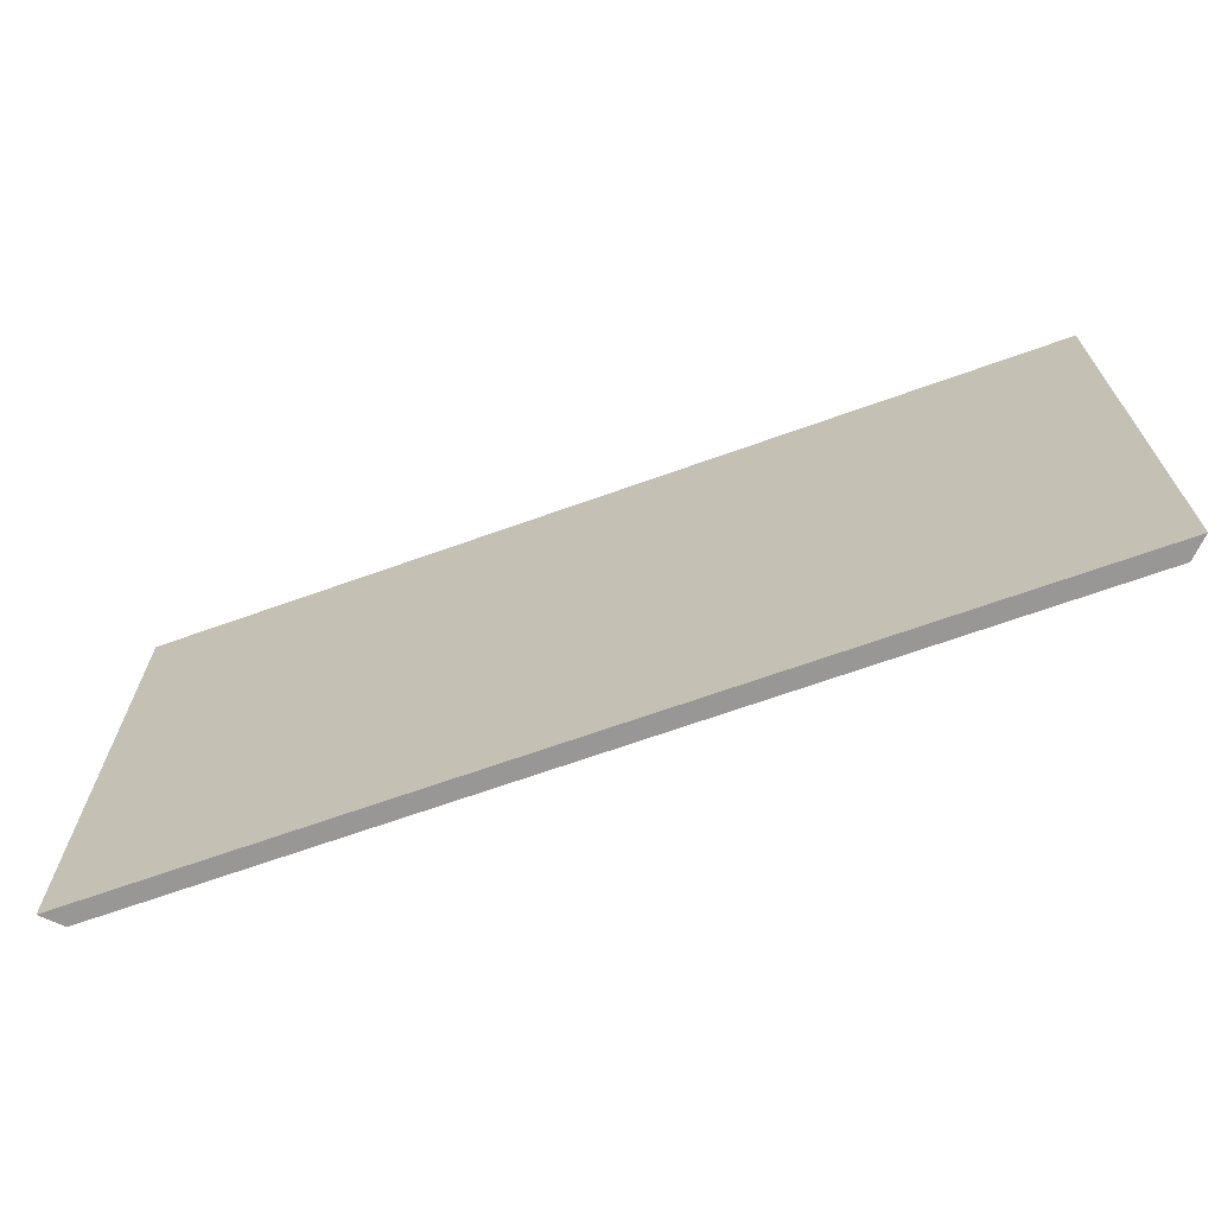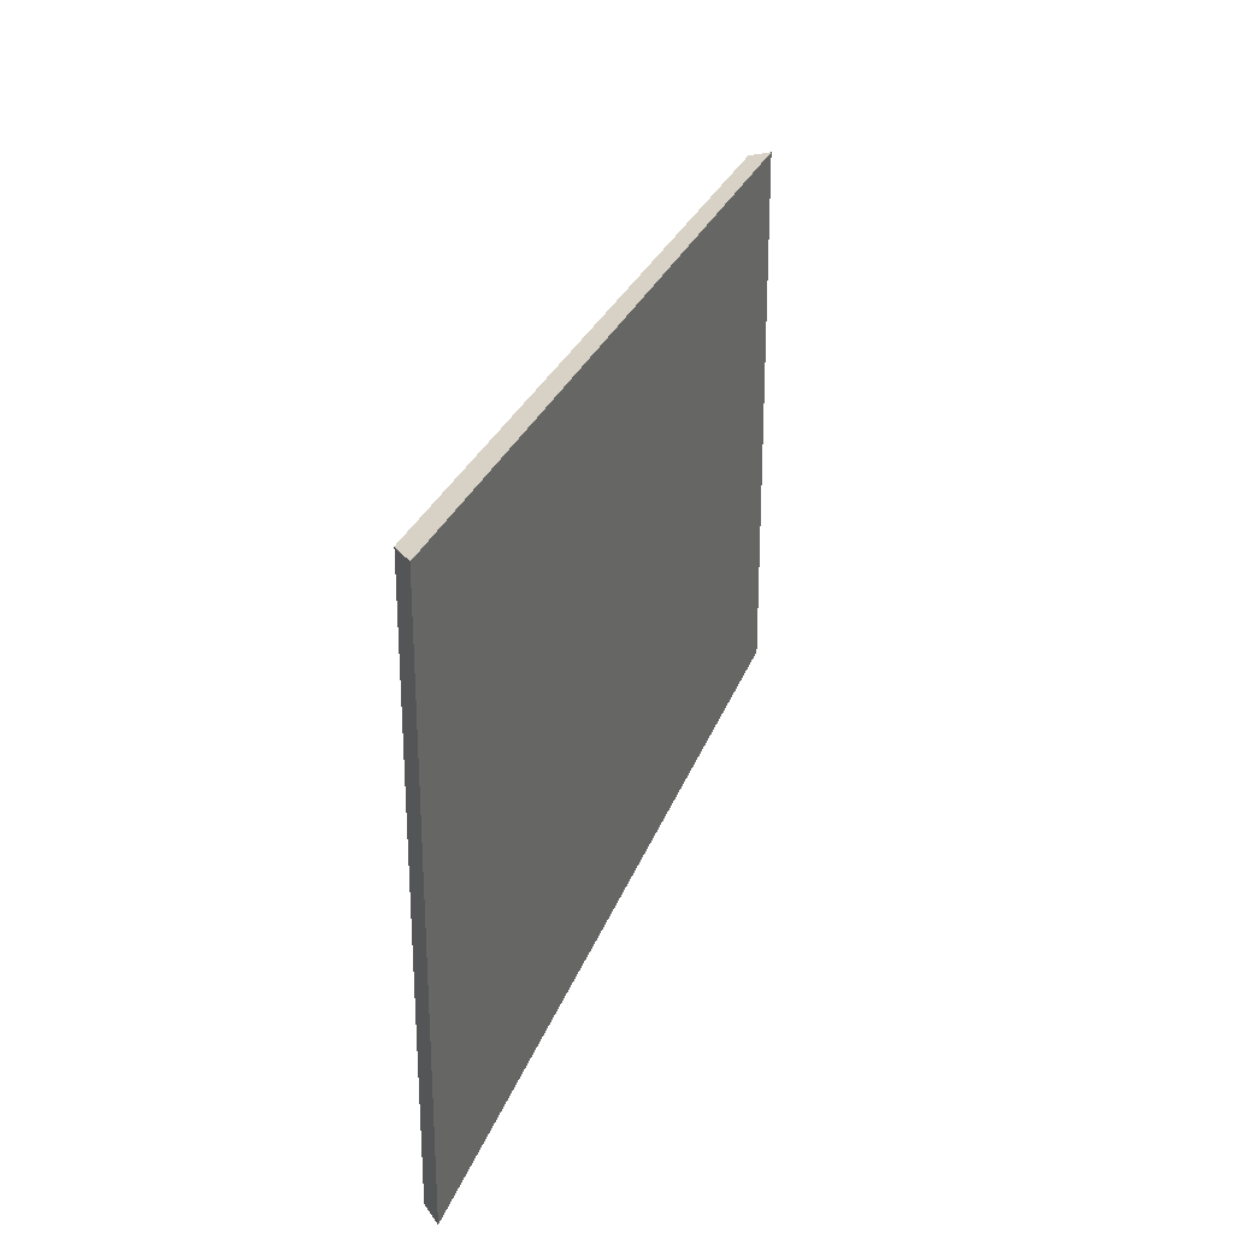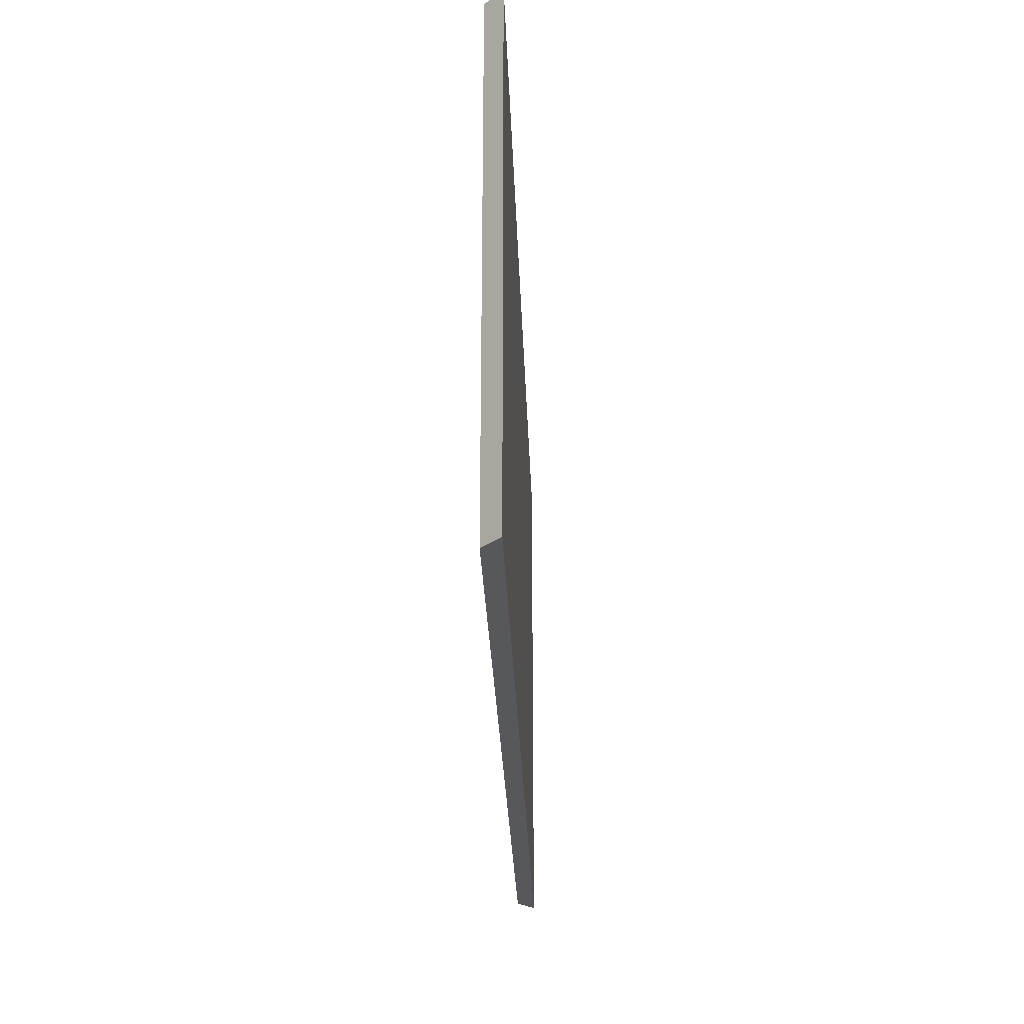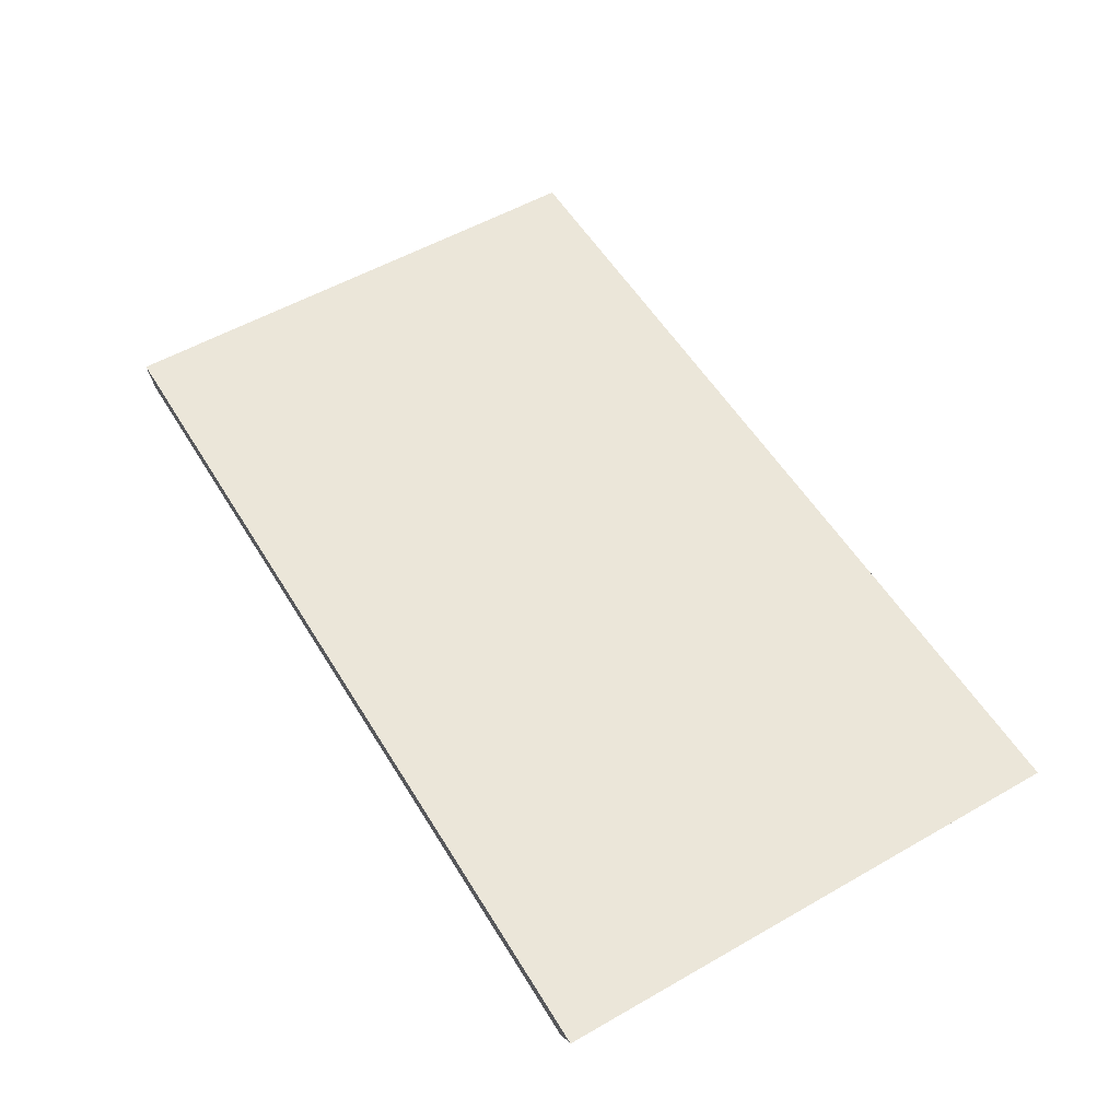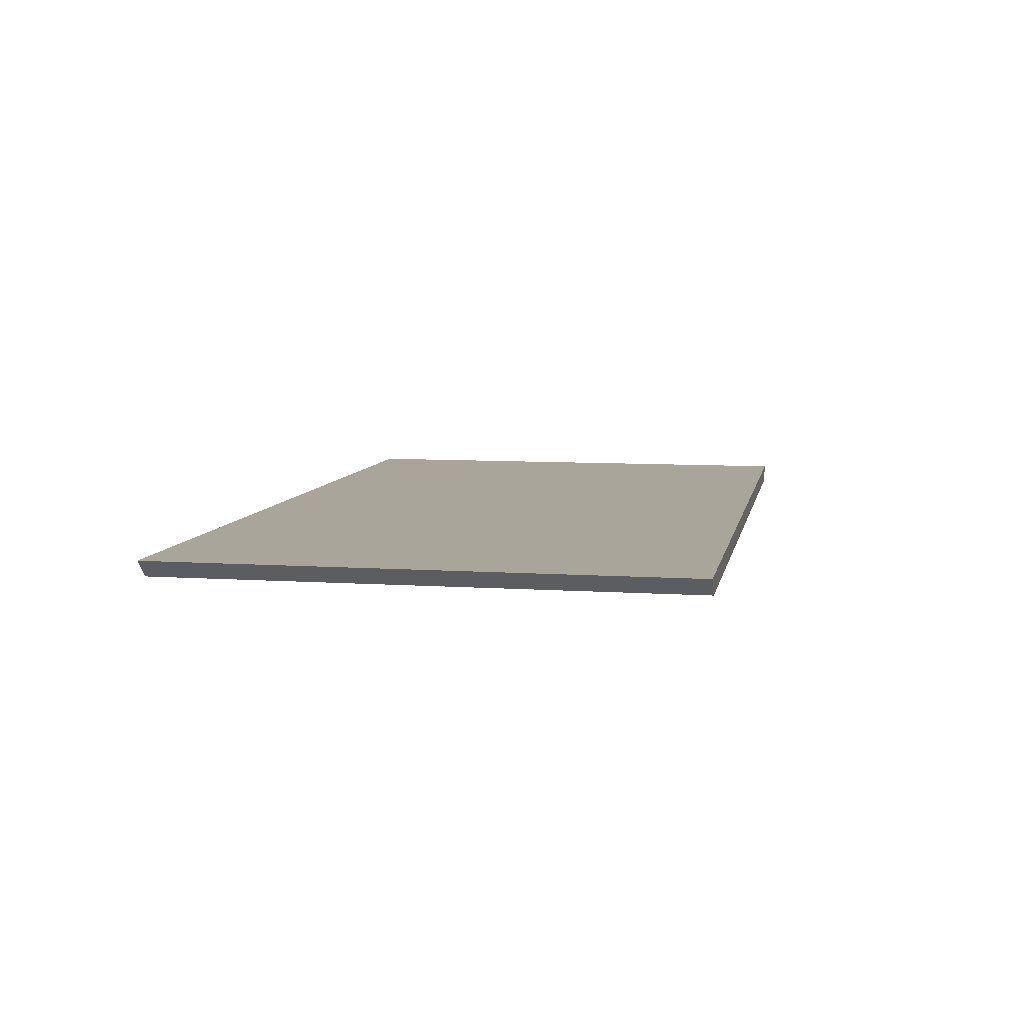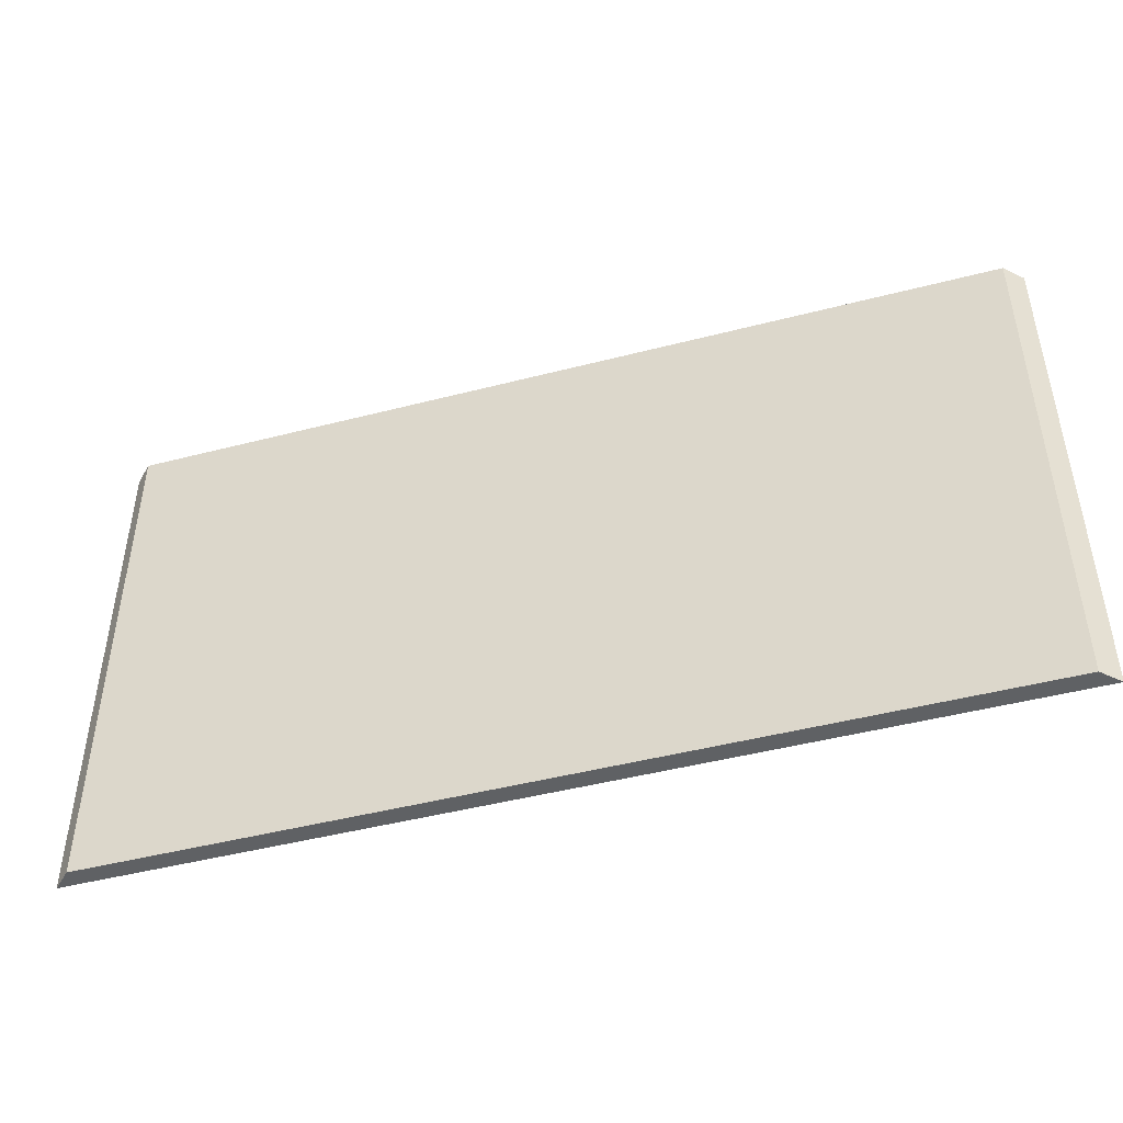
<metadata>
{"format":"obj","ext":"obj","renderer":"f3d","projection":"perspective","resolution":1024,"background":"white","views":[{"elev":-68.3,"azim":19.7,"up":"+Y"},{"elev":27.2,"azim":-72.7,"up":"+Y"},{"elev":-28.0,"azim":-88.0,"up":"+Y"},{"elev":55.3,"azim":-121.0,"up":"+Z"},{"elev":7.7,"azim":-79.2,"up":"+Z"},{"elev":-46.3,"azim":-163.5,"up":"+Y"}]}
</metadata>
<code>
g pb_Mesh394008
v 98 0 -8
v -6 0 -8
v 98 60 -8
v -6 60 -8
v -6 0 -8
v -4 0 -10
v -6 60 -8
v -4 60 -10
v -4 0 -10
v 96 0 -10
v -4 60 -10
v 96 60 -10
v 96 0 -10
v 98 0 -8
v 96 60 -10
v 98 60 -8
v 98 60 -8
v -6 60 -8
v 96 60 -10
v -4 60 -10
v 96 0 -10
v -4 0 -10
v 98 0 -8
v -6 0 -8
g pb_Mesh394008_0
f 3 2 1
f 3 4 2
f 7 6 5
f 7 8 6
f 11 10 9
f 11 12 10
f 15 14 13
f 15 16 14
f 19 18 17
f 19 20 18
f 23 22 21
f 23 24 22

</code>
